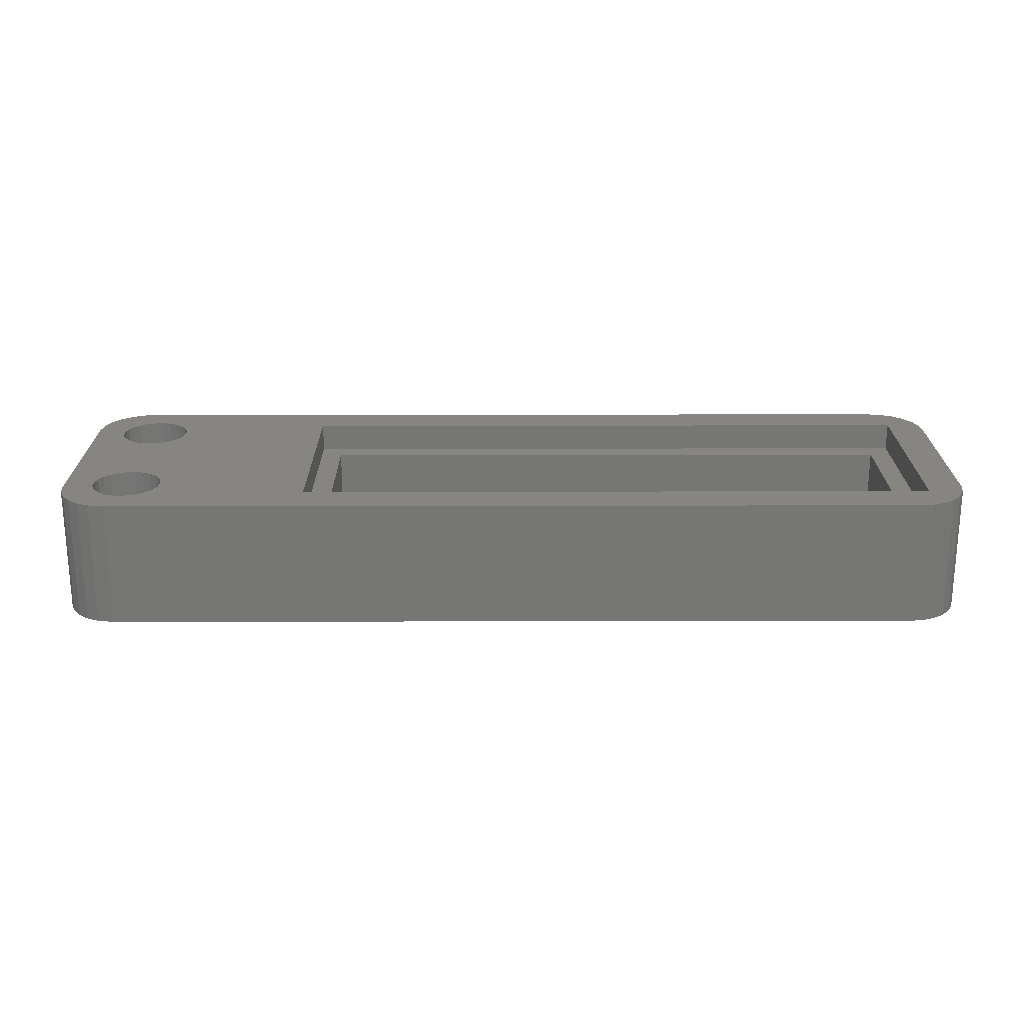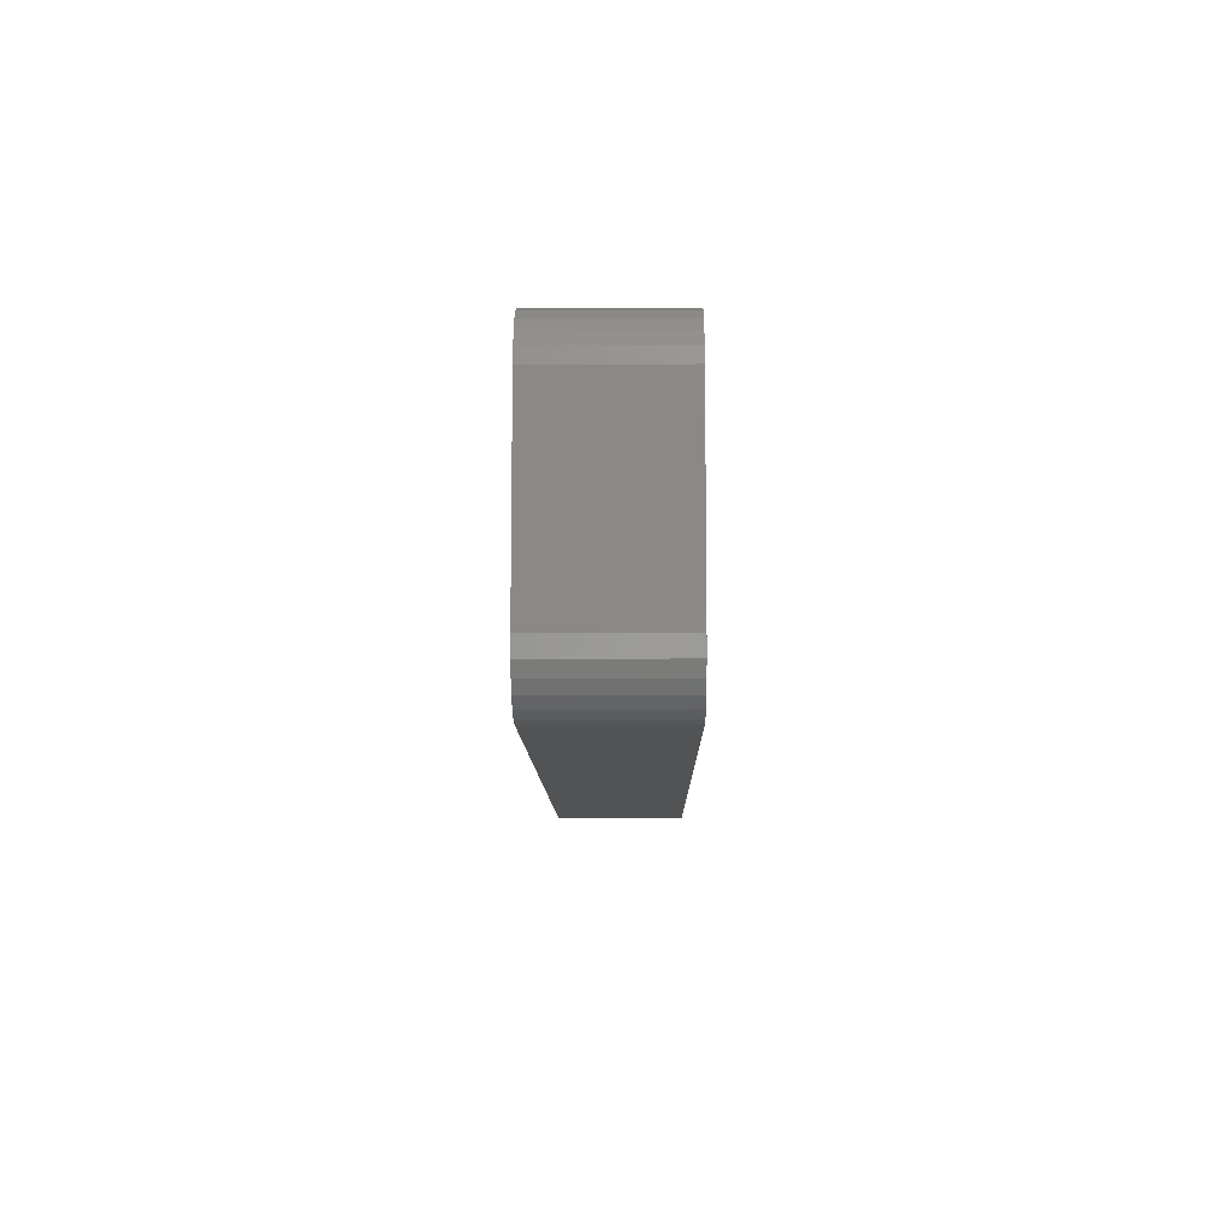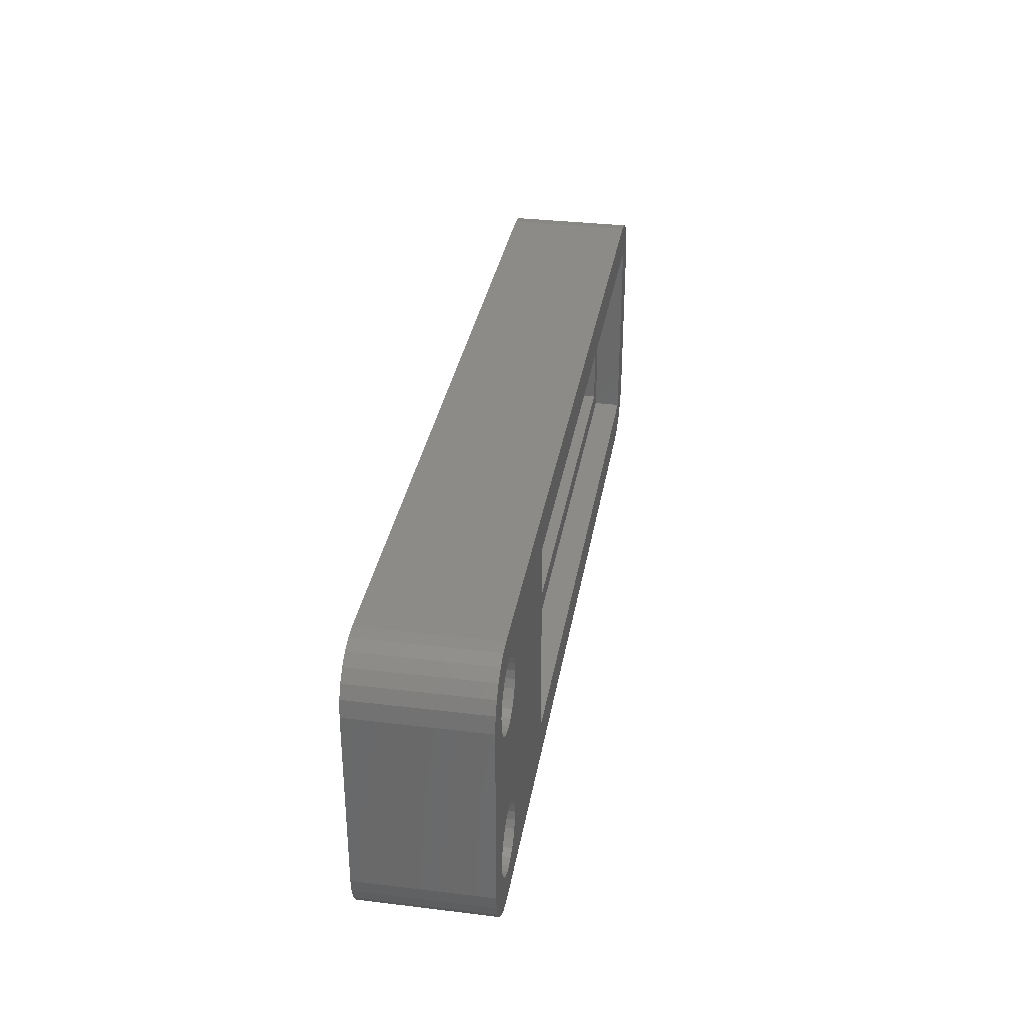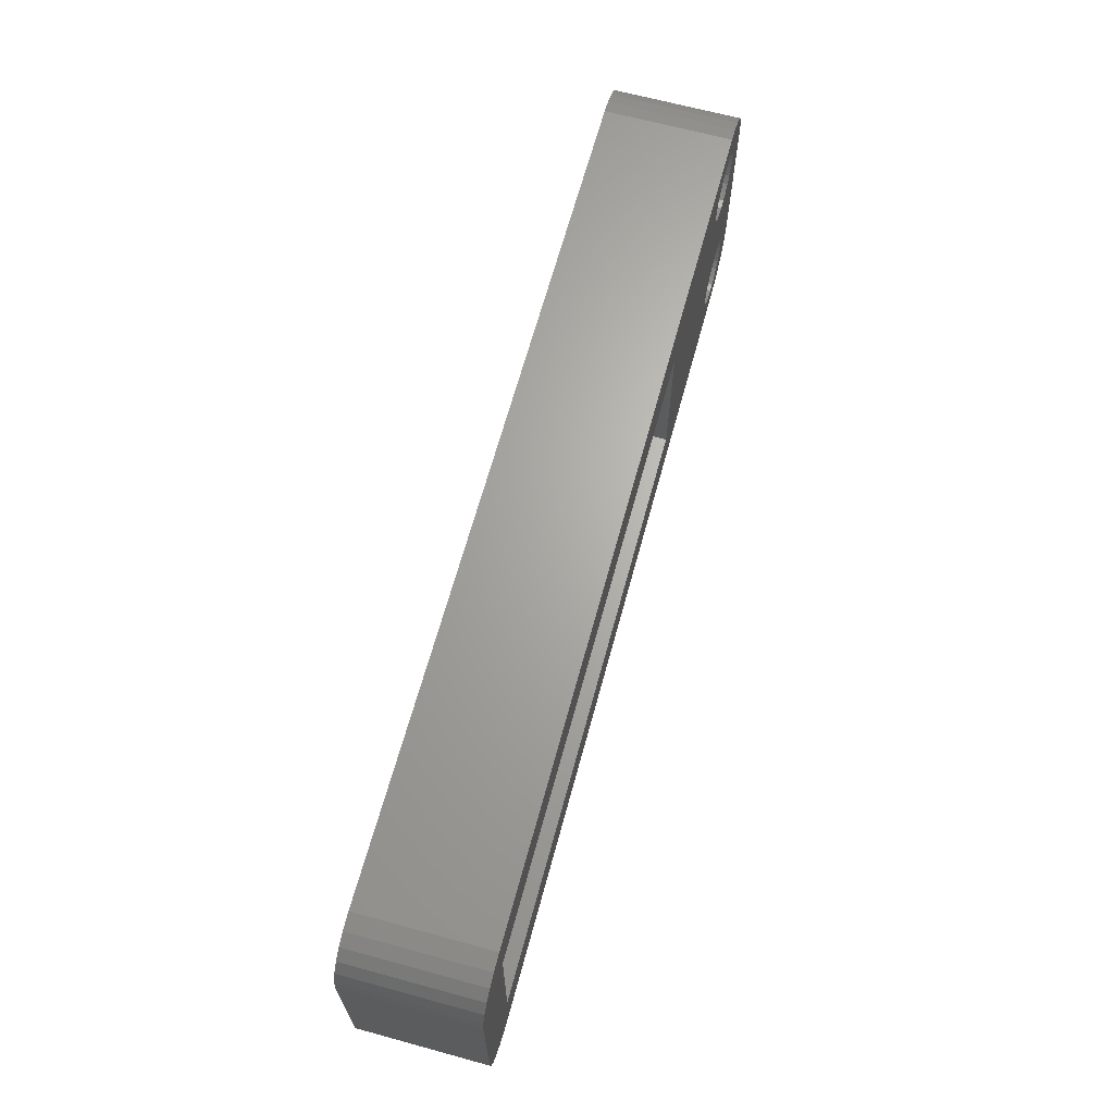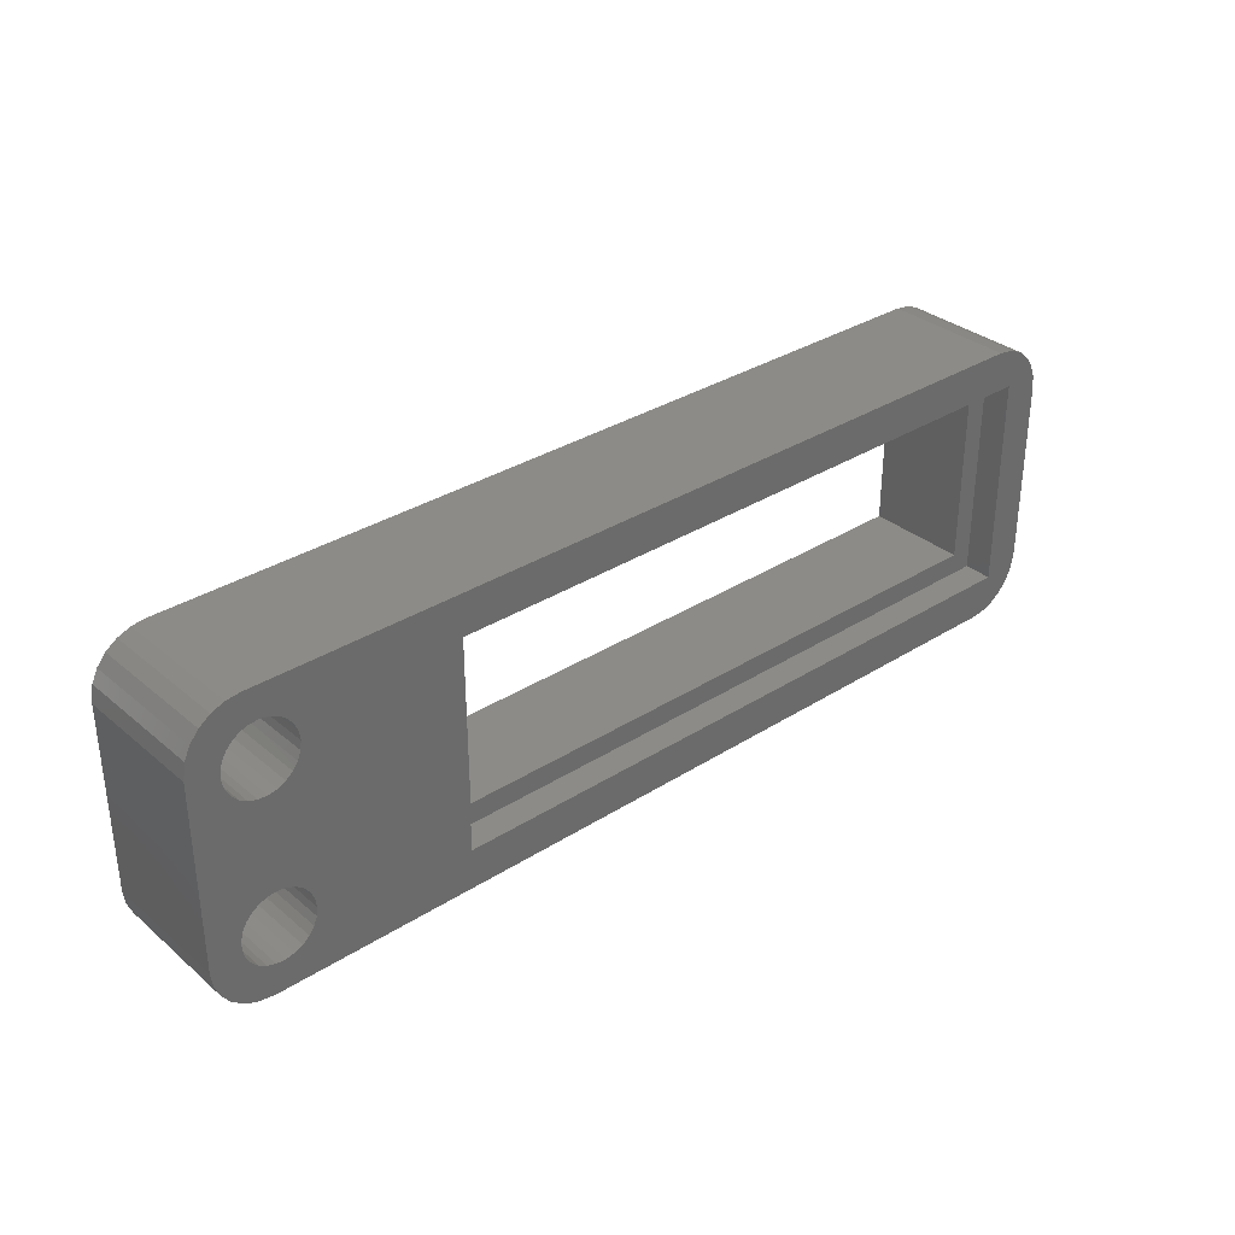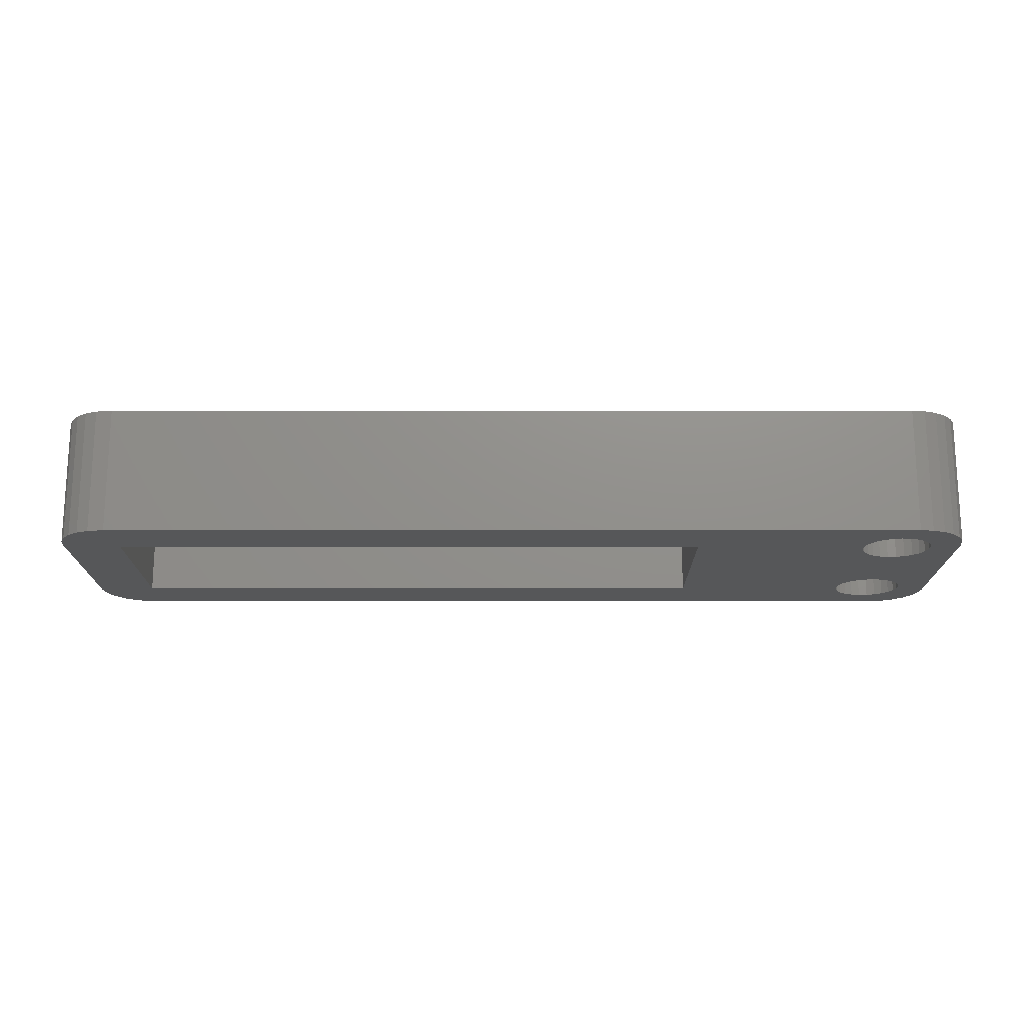
<metadata>
{"format":"stl","ext":"stl","renderer":"f3d","projection":"perspective","resolution":1024,"background":"white","views":[{"elev":21.7,"azim":-0.2,"up":"+Z"},{"elev":-9.7,"azim":90.6,"up":"+Y"},{"elev":32.9,"azim":-80.5,"up":"+Y"},{"elev":66.2,"azim":105.3,"up":"+Y"},{"elev":33.0,"azim":-41.2,"up":"+Y"},{"elev":-17.3,"azim":180.0,"up":"+Z"}]}
</metadata>
<code>
# stl→obj: 172 verts, 352 faces
v 40.1 9.8 -2.6
v 38.1 7.8 -2.6
v 40.1 -9.8 -2.6
v -18.1 7.8 -2.6
v -20.1 9.8 -2.6
v -18.1 -7.8 -2.6
v 38.1 -7.8 -2.6
v -20.1 -9.8 -2.6
v 40.1 9.8 0
v 40.1 -9.8 0
v -20.1 -9.8 0
v -20.1 9.8 0
v -34.65 5.934 0
v -34.35 -6.692 0
v -34.25 -7.5 0
v -34.65 -5.934 0
v -35.13 5.275 0
v -35.13 -5.275 0
v -35.76 4.756 0
v -35.76 -4.756 0
v -36.5 4.409 0
v -36.5 -4.409 0
v -37.3 4.256 0
v -37.3 -4.256 0
v -38.11 4.308 0
v -38.11 -4.308 0
v -38.88 4.559 0
v -38.88 -4.559 0
v -39.57 4.996 0
v -39.57 -4.996 0
v -40.13 5.59 0
v -40.13 -5.59 0
v -43.5 8.5 0
v -40.52 6.304 0
v -40.72 7.093 0
v -43.5 -8.5 0
v 43.5 8.5 0
v 43.34 9.743 0
v 43.5 -8.5 0
v 42.88 10.91 0
v 42.14 11.92 0
v 43.26 -10.05 0
v 41.18 12.72 0
v 42.72 -11.18 0
v 41.92 -12.14 0
v 40.05 13.26 0
v 38.5 13.5 0
v -34.35 6.692 0
v -34.25 7.5 0
v -34.35 8.308 0
v -34.65 9.066 0
v -38.5 13.5 0
v -35.13 9.725 0
v -35.76 10.24 0
v -36.5 10.59 0
v -37.3 10.74 0
v -38.11 10.69 0
v -39.74 13.34 0
v -38.88 10.44 0
v -40.91 12.88 0
v -39.57 10 0
v -41.92 12.14 0
v -40.13 9.41 0
v -40.72 7.907 0
v -40.52 -6.304 0
v -43.26 10.05 0
v -42.72 11.18 0
v 40.91 -12.88 0
v 39.74 -13.34 0
v 38.5 -13.5 0
v -34.35 -8.308 0
v -34.65 -9.066 0
v -35.13 -9.725 0
v -35.76 -10.24 0
v -38.5 -13.5 0
v -36.5 -10.59 0
v -37.3 -10.74 0
v -38.11 -10.69 0
v -38.88 -10.44 0
v -41.18 -12.72 0
v -39.57 -10 0
v -40.05 -13.26 0
v -42.14 -11.92 0
v -40.13 -9.41 0
v -42.88 -10.91 0
v -40.52 -8.696 0
v -40.72 -7.907 0
v -40.72 -7.093 0
v -40.52 8.696 0
v -43.34 -9.743 0
v 38.1 -7.8 -12
v 38.1 7.8 -12
v -18.1 7.8 -12
v -18.1 -7.8 -12
v 40.91 -12.88 -12
v 41.92 -12.14 -12
v -39.74 13.34 -12
v -40.91 12.88 -12
v 39.74 -13.34 -12
v 41.18 12.72 -12
v 40.05 13.26 -12
v -40.05 -13.26 -12
v -38.5 -13.5 -12
v -43.5 -8.5 -12
v -43.5 8.5 -12
v -34.65 -5.934 -12
v -34.35 6.692 -12
v -34.25 7.5 -12
v -34.65 5.934 -12
v -35.13 -5.275 -12
v -35.13 5.275 -12
v -35.76 -4.756 -12
v -35.76 4.756 -12
v -36.5 -4.409 -12
v -36.5 4.409 -12
v -37.3 -4.256 -12
v -37.3 4.256 -12
v -38.11 -4.308 -12
v -38.11 4.308 -12
v -38.88 -4.559 -12
v -38.88 4.559 -12
v -39.57 -4.996 -12
v -39.57 4.996 -12
v -40.13 -5.59 -12
v -40.13 5.59 -12
v -40.52 -6.304 -12
v -40.72 -7.093 -12
v 43.5 8.5 -12
v 43.5 -8.5 -12
v 43.26 -10.05 -12
v 42.72 -11.18 -12
v 43.34 9.743 -12
v 42.88 10.91 -12
v 42.14 11.92 -12
v 38.5 -13.5 -12
v -34.35 -6.692 -12
v -34.25 -7.5 -12
v -34.35 -8.308 -12
v -34.65 -9.066 -12
v -35.13 -9.725 -12
v -35.76 -10.24 -12
v -36.5 -10.59 -12
v -37.3 -10.74 -12
v -38.11 -10.69 -12
v -38.88 -10.44 -12
v -41.18 -12.72 -12
v -39.57 -10 -12
v -42.14 -11.92 -12
v -40.13 -9.41 -12
v -40.72 -7.907 -12
v -40.52 6.304 -12
v -40.72 7.093 -12
v -40.72 7.907 -12
v -42.88 -10.91 -12
v -40.52 -8.696 -12
v -43.34 -9.743 -12
v -43.26 10.05 -12
v -41.92 12.14 -12
v -42.72 11.18 -12
v 38.5 13.5 -12
v -34.35 8.308 -12
v -34.65 9.066 -12
v -35.13 9.725 -12
v -38.5 13.5 -12
v -35.76 10.24 -12
v -36.5 10.59 -12
v -37.3 10.74 -12
v -38.11 10.69 -12
v -38.88 10.44 -12
v -39.57 10 -12
v -40.13 9.41 -12
v -40.52 8.696 -12
f 1 2 3
f 1 4 2
f 4 5 6
f 5 4 1
f 7 3 2
f 6 3 7
f 6 8 3
f 8 6 5
f 3 9 1
f 9 3 10
f 11 5 12
f 5 11 8
f 3 11 10
f 11 3 8
f 5 9 12
f 9 5 1
f 12 13 11
f 11 14 15
f 16 11 13
f 11 16 14
f 17 16 13
f 17 18 16
f 19 18 17
f 19 20 18
f 21 20 19
f 21 22 20
f 23 22 21
f 23 24 22
f 25 24 23
f 25 26 24
f 27 26 25
f 27 28 26
f 29 28 27
f 29 30 28
f 31 30 29
f 31 32 30
f 33 31 34
f 31 33 32
f 33 34 35
f 36 32 33
f 9 37 38
f 37 9 39
f 9 38 40
f 39 9 10
f 9 40 41
f 39 10 42
f 9 41 43
f 42 10 44
f 44 10 45
f 46 9 43
f 47 9 46
f 47 12 9
f 48 12 49
f 12 50 49
f 12 51 50
f 52 12 47
f 12 53 51
f 54 12 52
f 12 54 53
f 54 52 55
f 55 52 56
f 52 57 56
f 58 57 52
f 57 58 59
f 60 59 58
f 59 60 61
f 62 61 60
f 61 62 63
f 33 35 64
f 32 36 65
f 66 63 67
f 67 63 62
f 45 10 68
f 10 69 68
f 10 70 69
f 11 70 10
f 13 12 48
f 71 11 15
f 72 11 71
f 73 11 72
f 74 11 73
f 11 74 75
f 75 74 76
f 75 76 77
f 11 75 70
f 78 75 77
f 79 75 78
f 80 79 81
f 79 82 75
f 83 81 84
f 85 84 86
f 36 86 87
f 79 80 82
f 65 36 88
f 63 66 89
f 88 36 87
f 33 89 66
f 86 36 90
f 89 33 64
f 81 83 80
f 84 85 83
f 86 90 85
f 91 2 92
f 2 91 7
f 6 93 4
f 93 6 94
f 91 6 7
f 6 91 94
f 93 2 4
f 2 93 92
f 95 45 68
f 45 95 96
f 97 60 58
f 60 97 98
f 99 68 69
f 68 99 95
f 100 46 43
f 46 100 101
f 102 75 82
f 75 102 103
f 104 33 105
f 33 104 36
f 94 106 93
f 93 107 108
f 109 93 106
f 93 109 107
f 110 109 106
f 110 111 109
f 112 111 110
f 112 113 111
f 114 113 112
f 114 115 113
f 116 115 114
f 116 117 115
f 118 117 116
f 118 119 117
f 120 119 118
f 120 121 119
f 122 121 120
f 122 123 121
f 124 123 122
f 124 125 123
f 104 124 126
f 124 104 125
f 104 126 127
f 105 125 104
f 92 128 129
f 91 129 130
f 92 129 91
f 91 130 131
f 128 92 132
f 91 131 96
f 132 92 133
f 91 96 95
f 133 92 134
f 91 95 99
f 91 99 135
f 134 92 100
f 100 92 101
f 135 94 91
f 136 94 137
f 103 94 135
f 94 138 137
f 94 139 138
f 94 140 139
f 94 103 140
f 140 103 141
f 141 103 142
f 142 103 143
f 103 144 143
f 103 145 144
f 102 145 103
f 146 145 102
f 145 146 147
f 148 147 146
f 147 148 149
f 104 127 150
f 125 105 151
f 152 105 153
f 154 149 148
f 149 154 155
f 151 105 152
f 156 155 154
f 157 153 105
f 104 155 156
f 153 158 98
f 155 104 150
f 153 159 158
f 153 157 159
f 101 92 160
f 93 160 92
f 106 94 136
f 161 93 108
f 162 93 161
f 163 93 162
f 164 93 163
f 164 163 165
f 164 165 166
f 164 166 167
f 93 164 160
f 168 164 167
f 97 168 169
f 98 169 170
f 168 97 164
f 98 170 171
f 98 171 172
f 98 172 153
f 169 98 97
f 103 70 75
f 70 103 135
f 160 52 47
f 52 160 164
f 101 47 46
f 47 101 160
f 164 58 52
f 58 164 97
f 105 66 157
f 66 105 33
f 156 36 104
f 36 156 90
f 135 69 70
f 69 135 99
f 38 133 40
f 133 38 132
f 37 132 38
f 132 37 128
f 39 128 37
f 128 39 129
f 159 62 158
f 62 159 67
f 98 62 60
f 62 98 158
f 157 67 159
f 67 157 66
f 148 85 154
f 85 148 83
f 146 82 80
f 82 146 102
f 154 90 156
f 90 154 85
f 40 134 41
f 134 40 133
f 134 43 41
f 43 134 100
f 42 129 39
f 129 42 130
f 45 131 44
f 131 45 96
f 148 80 83
f 80 148 146
f 44 130 42
f 130 44 131
f 139 71 138
f 71 139 72
f 138 15 137
f 15 138 71
f 137 14 136
f 14 137 15
f 87 127 88
f 127 87 150
f 118 24 26
f 24 118 116
f 140 74 73
f 74 140 141
f 140 72 139
f 72 140 73
f 145 81 79
f 81 145 147
f 143 78 77
f 78 143 144
f 88 126 65
f 126 88 127
f 106 18 110
f 18 106 16
f 32 122 30
f 122 32 124
f 65 124 32
f 124 65 126
f 81 149 84
f 149 81 147
f 84 155 86
f 155 84 149
f 86 150 87
f 150 86 155
f 144 79 78
f 79 144 145
f 142 77 76
f 77 142 143
f 116 22 24
f 22 116 114
f 112 18 20
f 18 112 110
f 114 20 22
f 20 114 112
f 141 76 74
f 76 141 142
f 136 16 106
f 16 136 14
f 122 28 30
f 28 122 120
f 120 26 28
f 26 120 118
f 107 49 108
f 49 107 48
f 108 50 161
f 50 108 49
f 31 151 34
f 151 31 125
f 111 13 109
f 13 111 17
f 109 48 107
f 48 109 13
f 34 152 35
f 152 34 151
f 29 125 31
f 125 29 123
f 119 27 25
f 27 119 121
f 121 29 27
f 29 121 123
f 117 25 23
f 25 117 119
f 115 23 21
f 23 115 117
f 111 19 17
f 19 111 113
f 35 153 64
f 153 35 152
f 64 172 89
f 172 64 153
f 168 56 57
f 56 168 167
f 165 53 54
f 53 165 163
f 89 171 63
f 171 89 172
f 63 170 61
f 170 63 171
f 167 55 56
f 55 167 166
f 170 59 61
f 59 170 169
f 113 21 19
f 21 113 115
f 166 54 55
f 54 166 165
f 162 53 163
f 53 162 51
f 169 57 59
f 57 169 168
f 161 51 162
f 51 161 50

</code>
